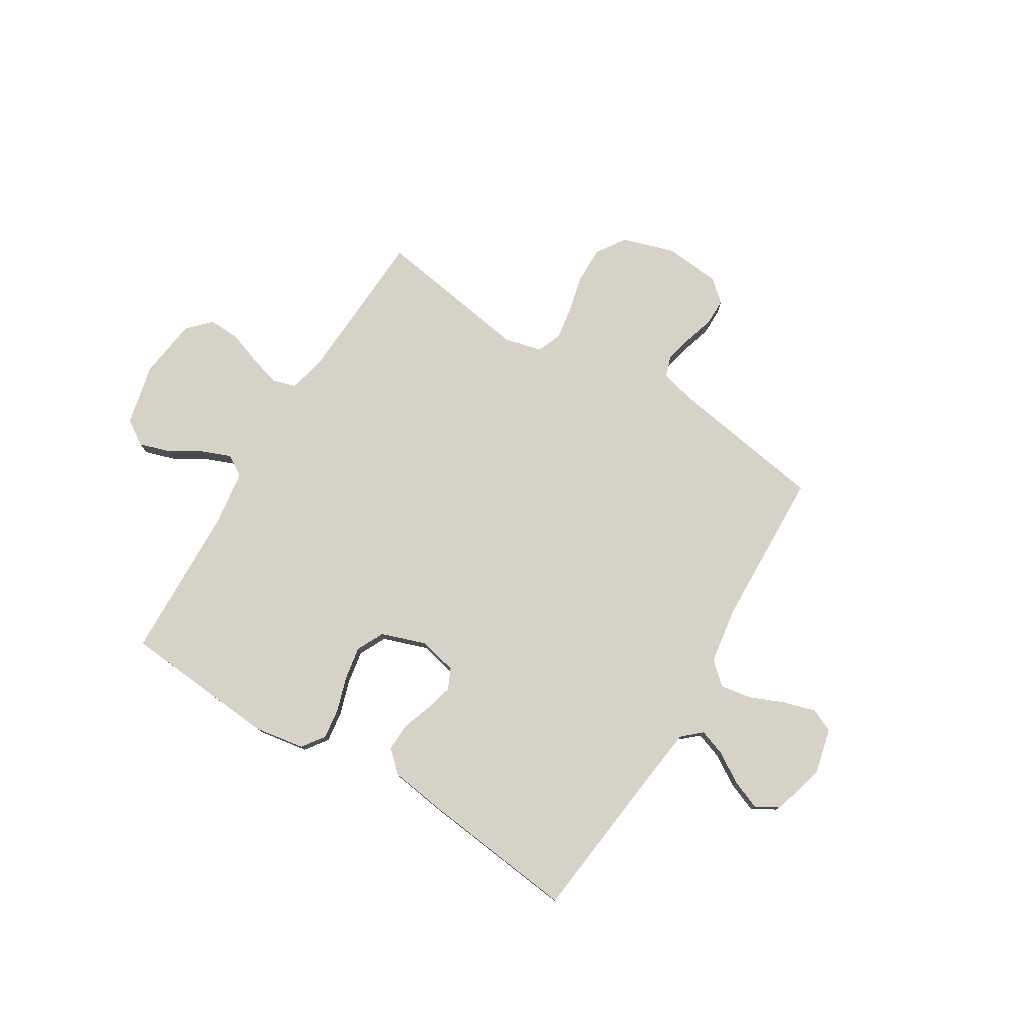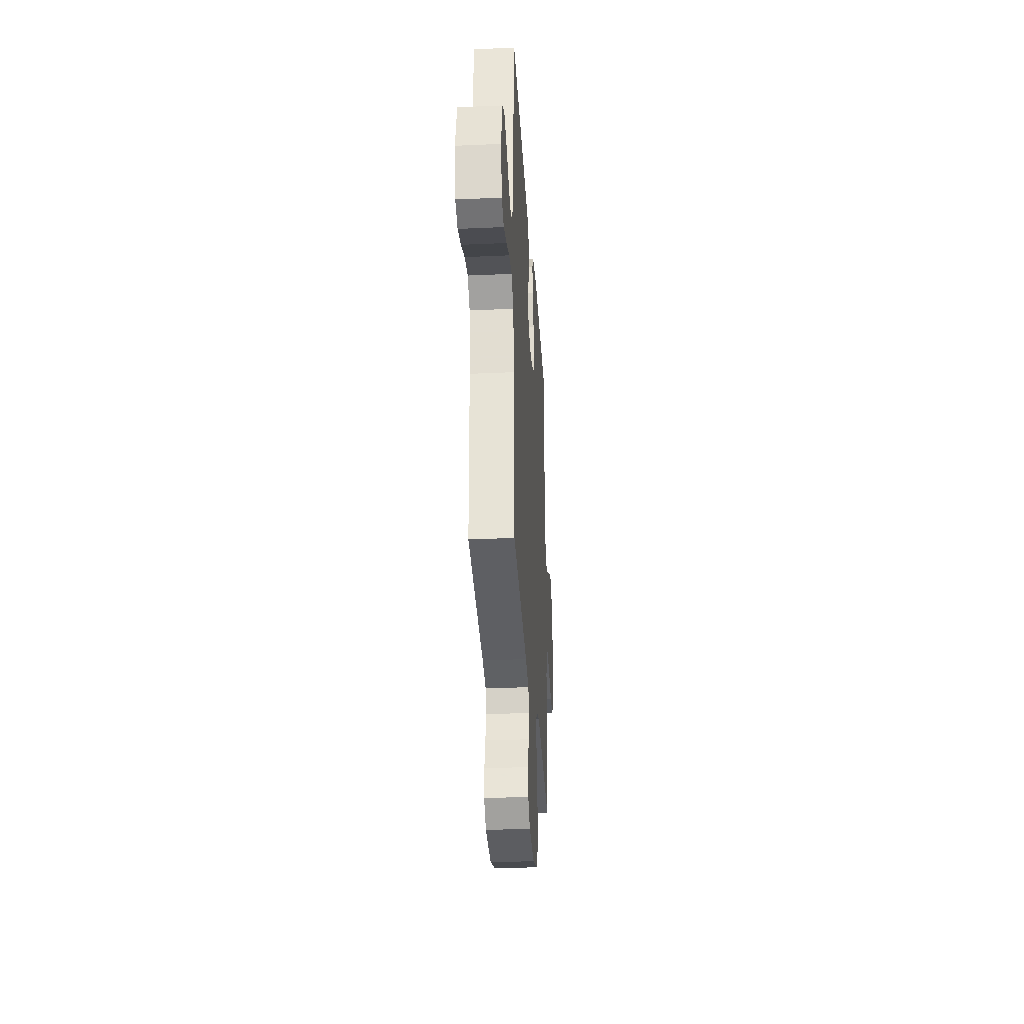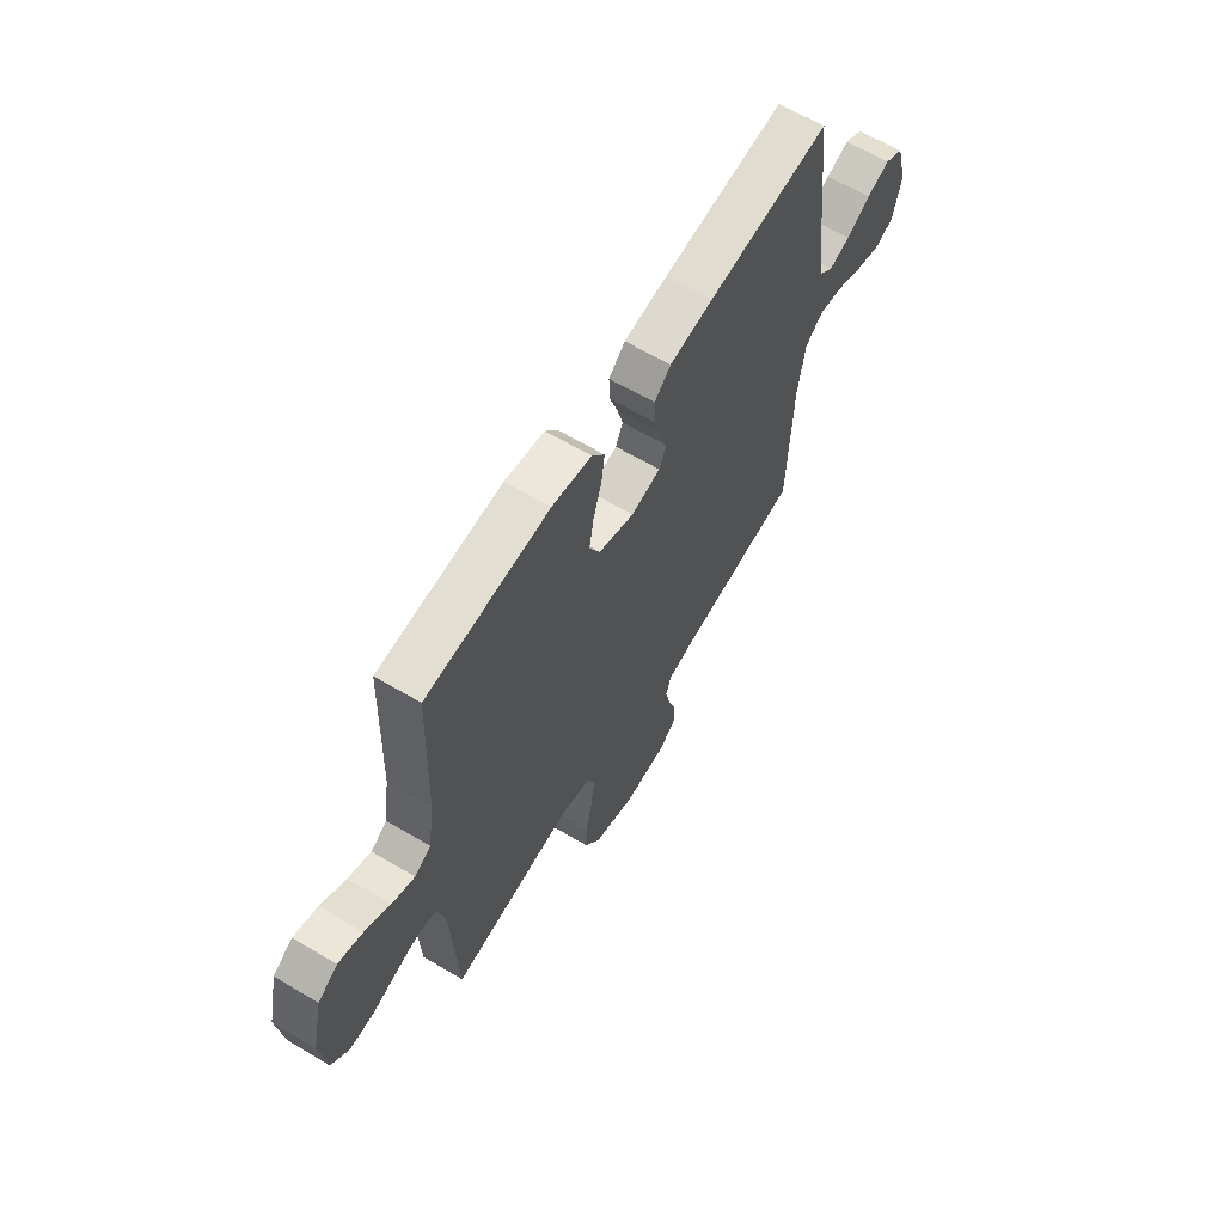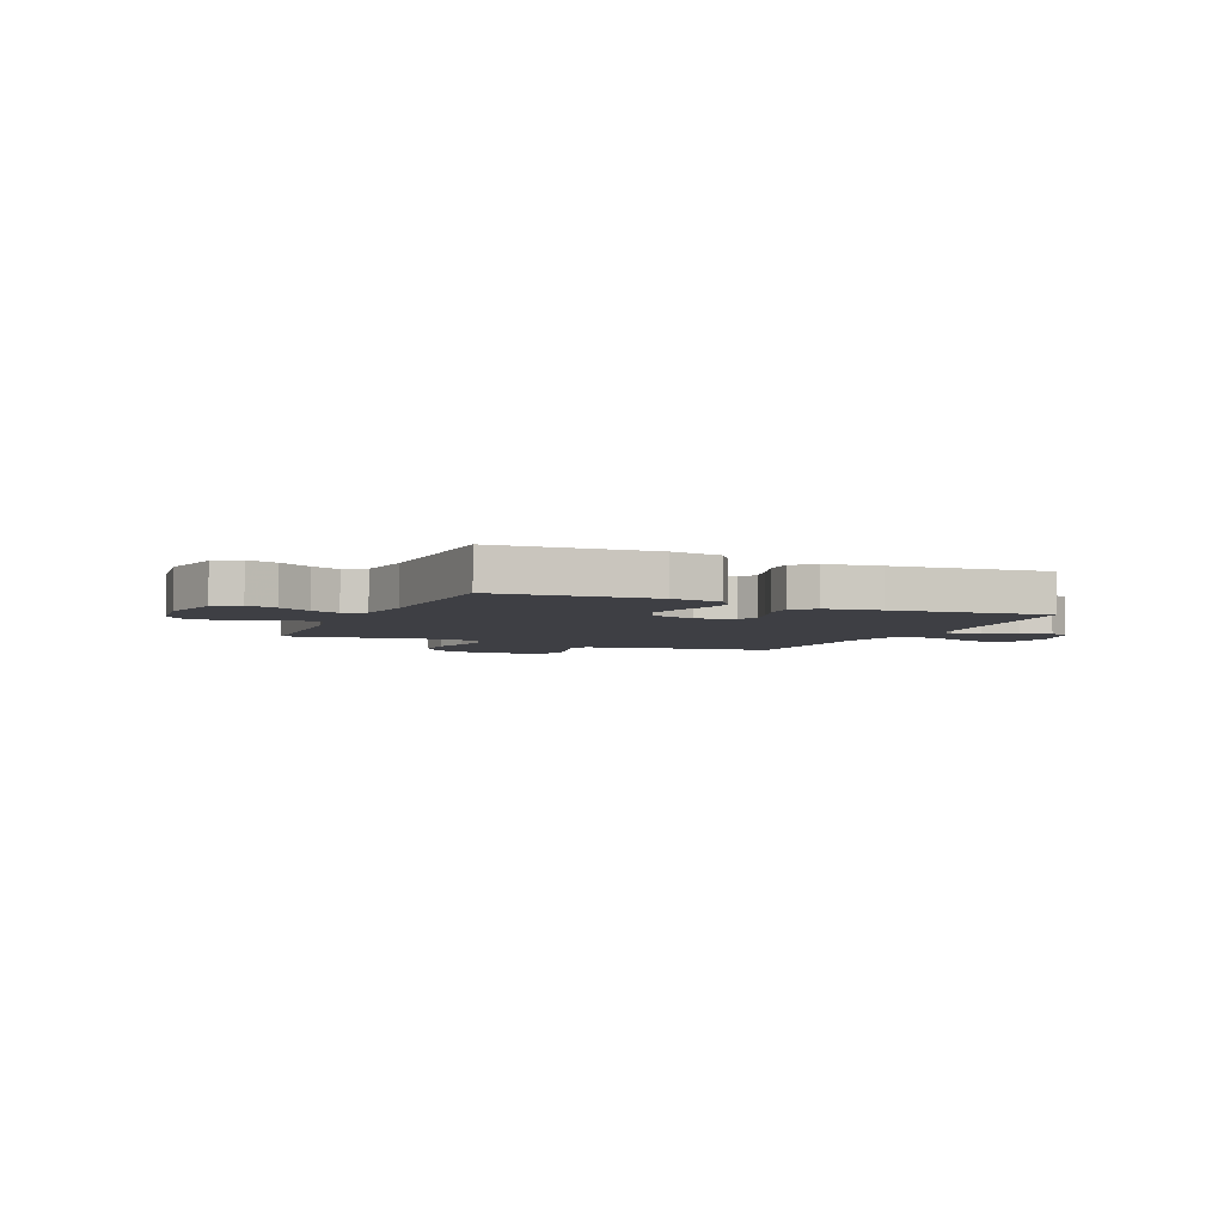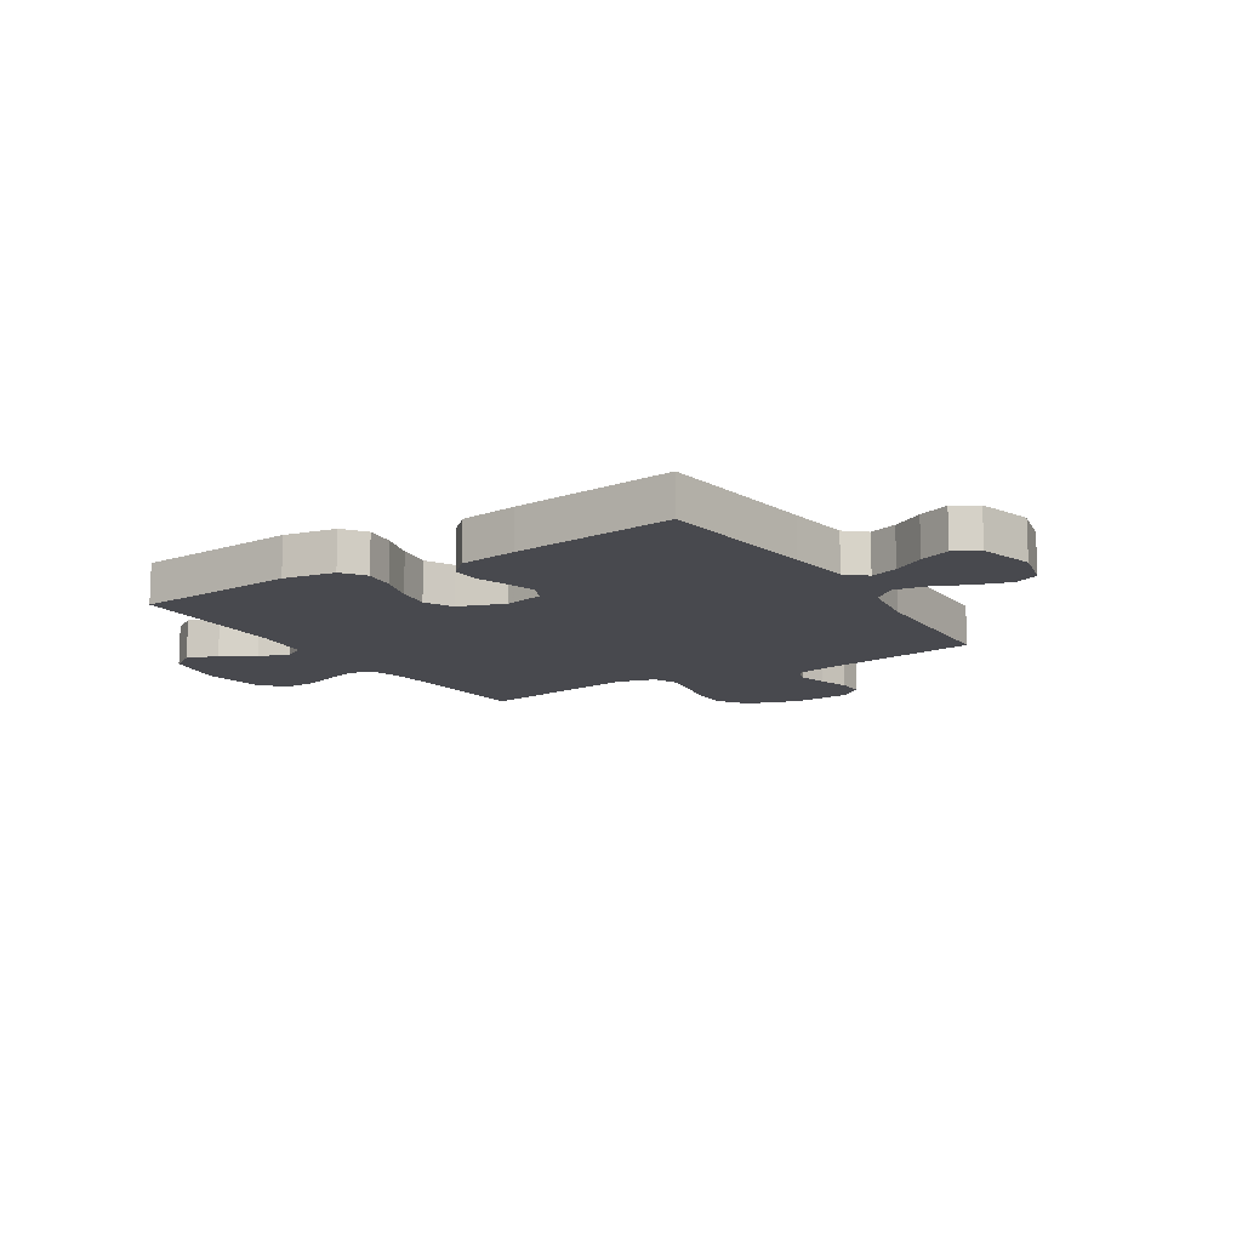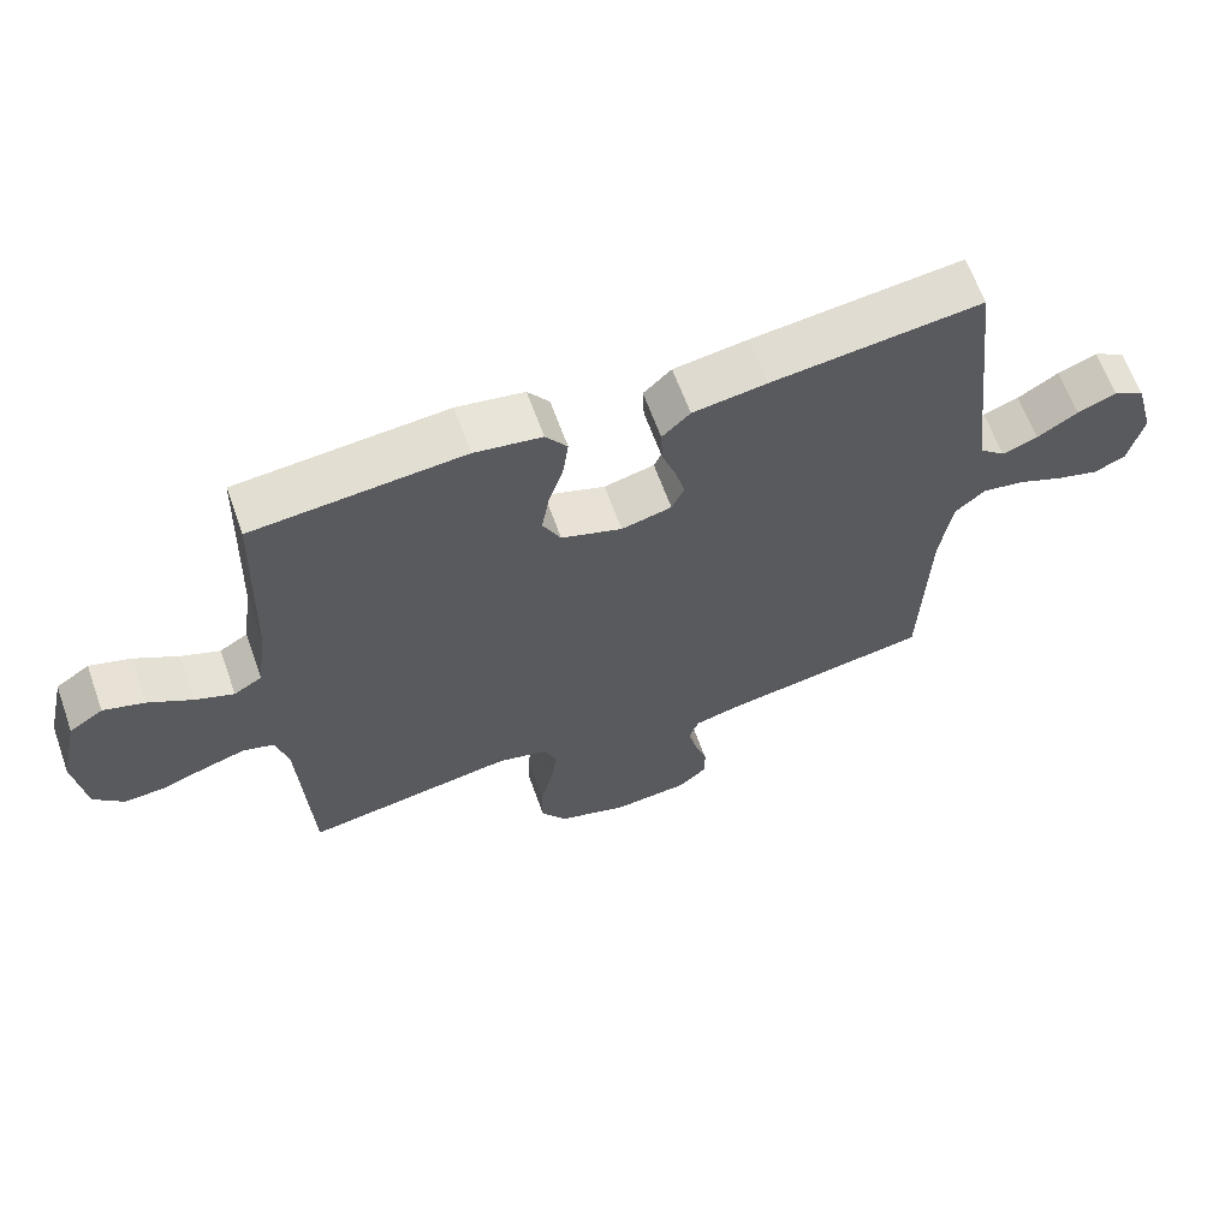
<metadata>
{"format":"obj","ext":"obj","renderer":"f3d","projection":"perspective","resolution":1024,"background":"white","views":[{"elev":78.0,"azim":31.5,"up":"+Y"},{"elev":-31.9,"azim":93.6,"up":"+Z"},{"elev":63.1,"azim":-59.0,"up":"+Z"},{"elev":-4.5,"azim":-23.9,"up":"+Y"},{"elev":-12.7,"azim":32.2,"up":"+Y"},{"elev":63.9,"azim":-19.8,"up":"+Z"}]}
</metadata>
<code>
v -0.5 0.07 0.5
v -0.2 0.07 0.524
v -0.104 0.07 0.508
v -0.073 0.07 0.465
v -0.081 0.07 0.406
v -0.102 0.07 0.34
v -0.113 0.07 0.276
v -0.087 0.07 0.224
v 0 0.07 0.194
v 0.072 0.07 0.211
v 0.09 0.07 0.25
v 0.076 0.07 0.303
v 0.056 0.07 0.361
v 0.054 0.07 0.414
v 0.094 0.07 0.452
v 0.2 0.07 0.467
v 0.5 0.07 0.5
v 0.534 0.07 0.2
v 0.548 0.07 0.084
v 0.585 0.07 0.051
v 0.636 0.07 0.069
v 0.694 0.07 0.105
v 0.75 0.07 0.127
v 0.795 0.07 0.102
v 0.823 0.07 0
v 0.802 0.07 -0.087
v 0.757 0.07 -0.107
v 0.696 0.07 -0.089
v 0.63 0.07 -0.061
v 0.57 0.07 -0.051
v 0.527 0.07 -0.088
v 0.51 0.07 -0.2
v 0.5 0.07 -0.5
v 0.2 0.07 -0.547
v 0.133 0.07 -0.563
v 0.119 0.07 -0.603
v 0.132 0.07 -0.657
v 0.15 0.07 -0.715
v 0.15 0.07 -0.767
v 0.108 0.07 -0.803
v 0 0.07 -0.812
v -0.1 0.07 -0.78
v -0.137 0.07 -0.724
v -0.136 0.07 -0.655
v -0.119 0.07 -0.583
v -0.109 0.07 -0.518
v -0.128 0.07 -0.472
v -0.2 0.07 -0.454
v -0.5 0.07 -0.5
v -0.515 0.07 -0.2
v -0.532 0.07 -0.13
v -0.576 0.07 -0.116
v -0.635 0.07 -0.133
v -0.7 0.07 -0.156
v -0.759 0.07 -0.158
v -0.801 0.07 -0.115
v -0.816 0.07 0
v -0.789 0.07 0.117
v -0.741 0.07 0.149
v -0.682 0.07 0.13
v -0.62 0.07 0.093
v -0.565 0.07 0.071
v -0.525 0.07 0.095
v -0.51 0.07 0.2
v -0.5 0 0.5
v -0.2 0 0.524
v -0.104 0 0.508
v -0.073 0 0.465
v -0.081 0 0.406
v -0.102 0 0.34
v -0.113 0 0.276
v -0.087 0 0.224
v 0 0 0.194
v 0.072 0 0.211
v 0.09 0 0.25
v 0.076 0 0.303
v 0.056 0 0.361
v 0.054 0 0.414
v 0.094 0 0.452
v 0.2 0 0.467
v 0.5 0 0.5
v 0.534 0 0.2
v 0.548 0 0.084
v 0.585 0 0.051
v 0.636 0 0.069
v 0.694 0 0.105
v 0.75 0 0.127
v 0.795 0 0.102
v 0.823 0 0
v 0.802 0 -0.087
v 0.757 0 -0.107
v 0.696 0 -0.089
v 0.63 0 -0.061
v 0.57 0 -0.051
v 0.527 0 -0.088
v 0.51 0 -0.2
v 0.5 0 -0.5
v 0.2 0 -0.547
v 0.133 0 -0.563
v 0.119 0 -0.603
v 0.132 0 -0.657
v 0.15 0 -0.715
v 0.15 0 -0.767
v 0.108 0 -0.803
v 0 0 -0.812
v -0.1 0 -0.78
v -0.137 0 -0.724
v -0.136 0 -0.655
v -0.119 0 -0.583
v -0.109 0 -0.518
v -0.128 0 -0.472
v -0.2 0 -0.454
v -0.5 0 -0.5
v -0.515 0 -0.2
v -0.532 0 -0.13
v -0.576 0 -0.116
v -0.635 0 -0.133
v -0.7 0 -0.156
v -0.759 0 -0.158
v -0.801 0 -0.115
v -0.816 0 0
v -0.789 0 0.117
v -0.741 0 0.149
v -0.682 0 0.13
v -0.62 0 0.093
v -0.565 0 0.071
v -0.525 0 0.095
v -0.51 0 0.2
f 59 60 61
f 58 59 61
f 57 58 61
f 56 57 61
f 55 56 61
f 54 55 61
f 53 54 61
f 52 53 61 62
f 51 52 62 63
f 48 49 50
f 51 63 64
f 50 51 64
f 48 50 64
f 47 48 64
f 43 44 45
f 42 43 45
f 41 42 45
f 40 41 45
f 39 40 45
f 38 39 45
f 37 38 45
f 36 37 45 46
f 35 36 46 47
f 32 33 34
f 35 47 64
f 34 35 64
f 32 34 64
f 31 32 64
f 27 28 29
f 26 27 29
f 25 26 29
f 24 25 29
f 23 24 29
f 22 23 29
f 21 22 29
f 20 21 29 30
f 30 31 64
f 20 30 64
f 19 20 64
f 16 17 18
f 15 16 18
f 14 15 18
f 13 14 18
f 12 13 18
f 11 12 18 19
f 4 5 6
f 3 4 6
f 2 3 6
f 1 2 6
f 64 1 6
f 64 6 7
f 10 11 19
f 9 10 19
f 9 19 64
f 8 9 64
f 7 8 64
f 125 124 123
f 125 123 122
f 125 122 121
f 125 121 120
f 125 120 119
f 125 119 118
f 125 118 117
f 126 125 117 116
f 127 126 116 115
f 114 113 112
f 128 127 115
f 128 115 114
f 128 114 112
f 128 112 111
f 109 108 107
f 109 107 106
f 109 106 105
f 109 105 104
f 109 104 103
f 109 103 102
f 109 102 101
f 110 109 101 100
f 111 110 100 99
f 98 97 96
f 128 111 99
f 128 99 98
f 128 98 96
f 128 96 95
f 93 92 91
f 93 91 90
f 93 90 89
f 93 89 88
f 93 88 87
f 93 87 86
f 93 86 85
f 94 93 85 84
f 128 95 94
f 128 94 84
f 128 84 83
f 82 81 80
f 82 80 79
f 82 79 78
f 82 78 77
f 82 77 76
f 83 82 76 75
f 70 69 68
f 70 68 67
f 70 67 66
f 70 66 65
f 70 65 128
f 71 70 128
f 83 75 74
f 83 74 73
f 128 83 73
f 128 73 72
f 128 72 71
f 1 65 66 2
f 2 66 67 3
f 3 67 68 4
f 4 68 69 5
f 5 69 70 6
f 6 70 71 7
f 7 71 72 8
f 8 72 73 9
f 9 73 74 10
f 10 74 75 11
f 11 75 76 12
f 12 76 77 13
f 13 77 78 14
f 14 78 79 15
f 15 79 80 16
f 16 80 81 17
f 17 81 82 18
f 18 82 83 19
f 19 83 84 20
f 20 84 85 21
f 21 85 86 22
f 22 86 87 23
f 23 87 88 24
f 24 88 89 25
f 25 89 90 26
f 26 90 91 27
f 27 91 92 28
f 28 92 93 29
f 29 93 94 30
f 30 94 95 31
f 31 95 96 32
f 32 96 97 33
f 33 97 98 34
f 34 98 99 35
f 35 99 100 36
f 36 100 101 37
f 37 101 102 38
f 38 102 103 39
f 39 103 104 40
f 40 104 105 41
f 41 105 106 42
f 42 106 107 43
f 43 107 108 44
f 44 108 109 45
f 45 109 110 46
f 46 110 111 47
f 47 111 112 48
f 48 112 113 49
f 49 113 114 50
f 50 114 115 51
f 51 115 116 52
f 52 116 117 53
f 53 117 118 54
f 54 118 119 55
f 55 119 120 56
f 56 120 121 57
f 57 121 122 58
f 58 122 123 59
f 59 123 124 60
f 60 124 125 61
f 61 125 126 62
f 62 126 127 63
f 63 127 128 64
f 64 128 65 1

</code>
